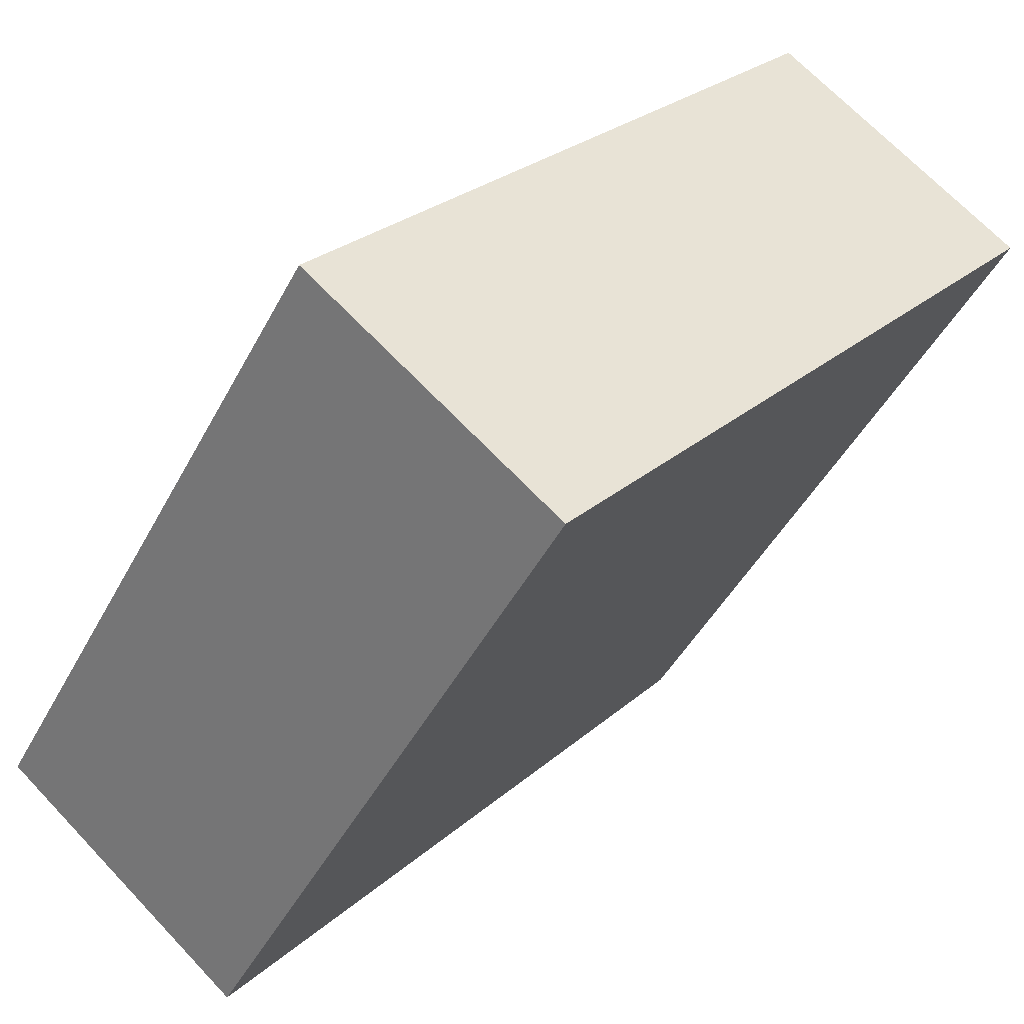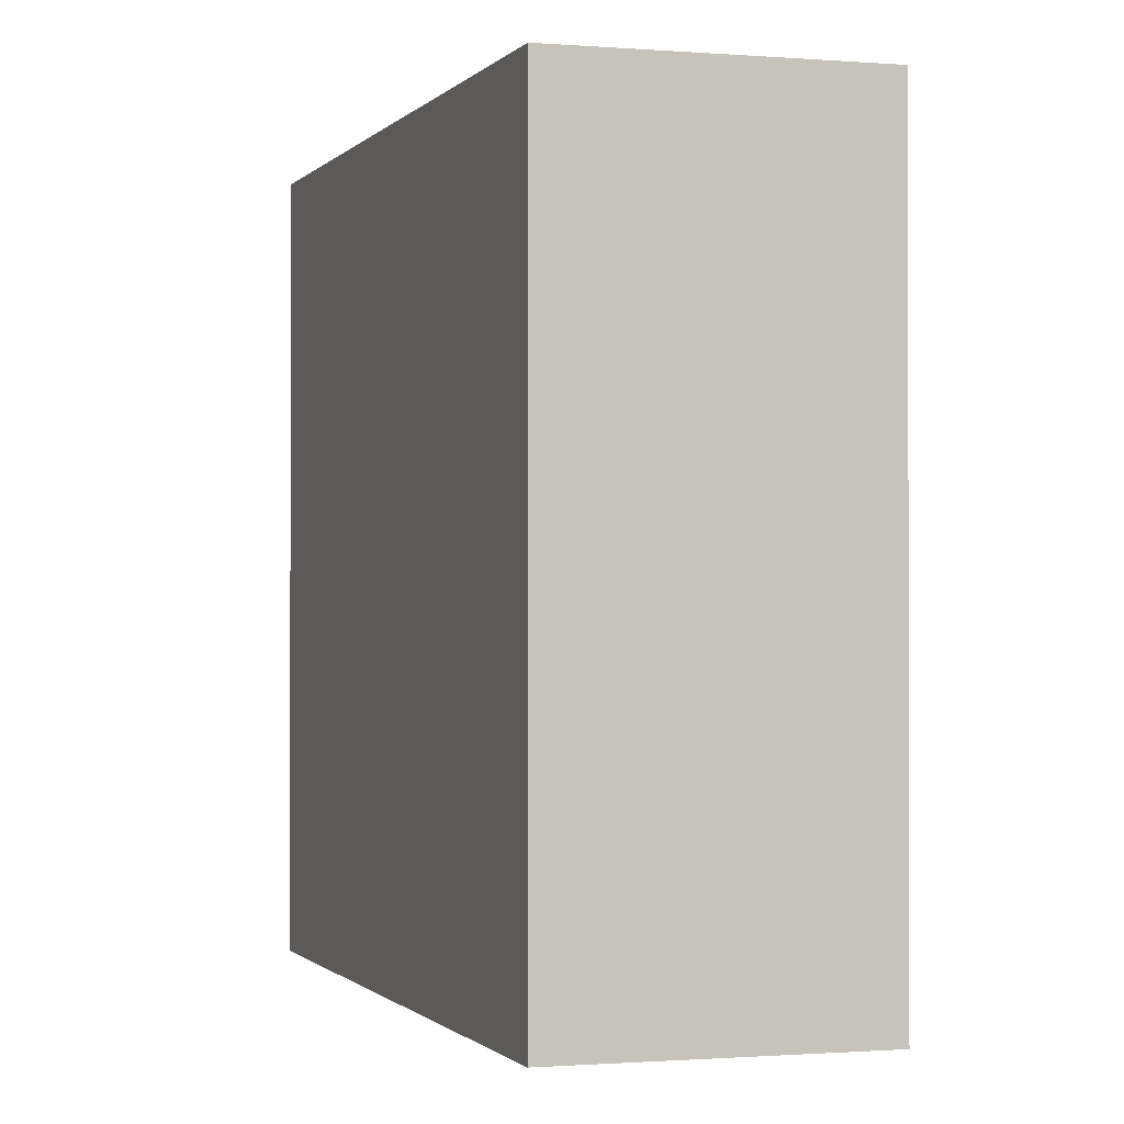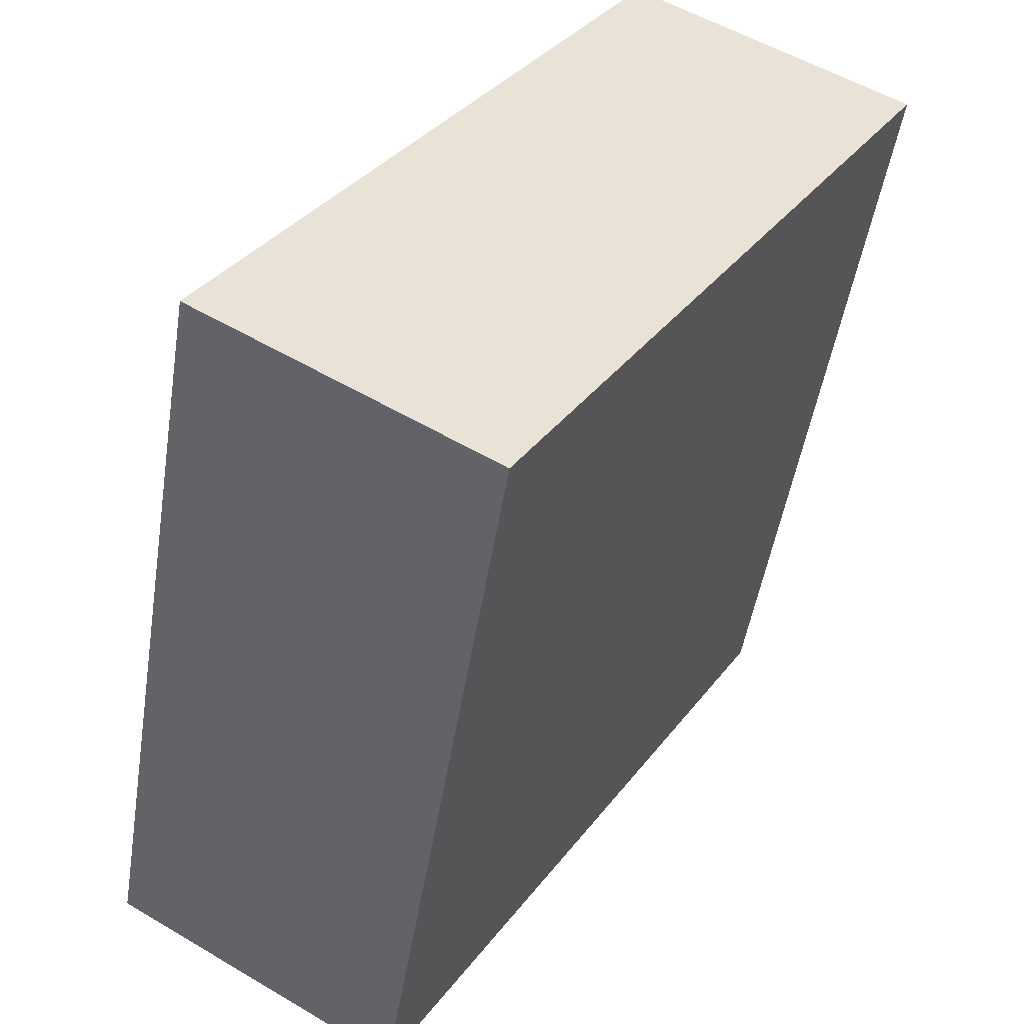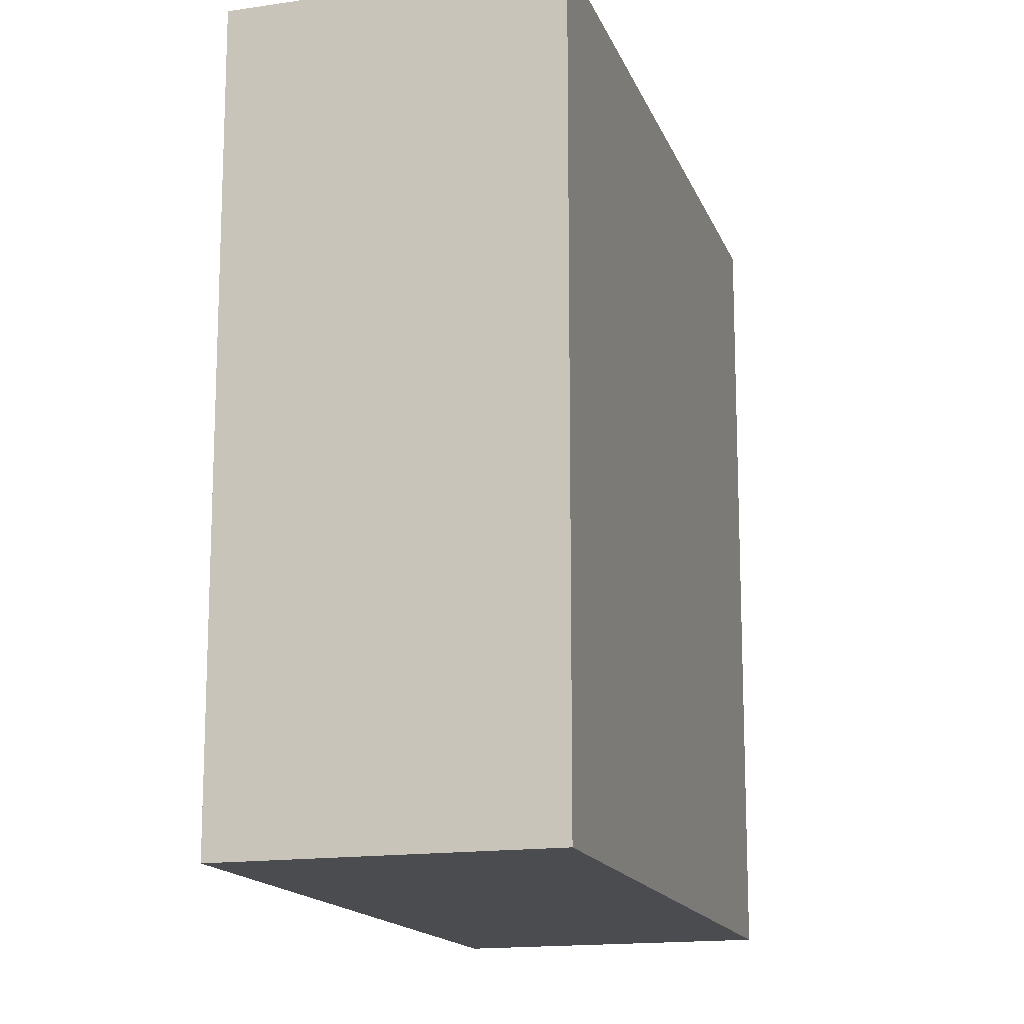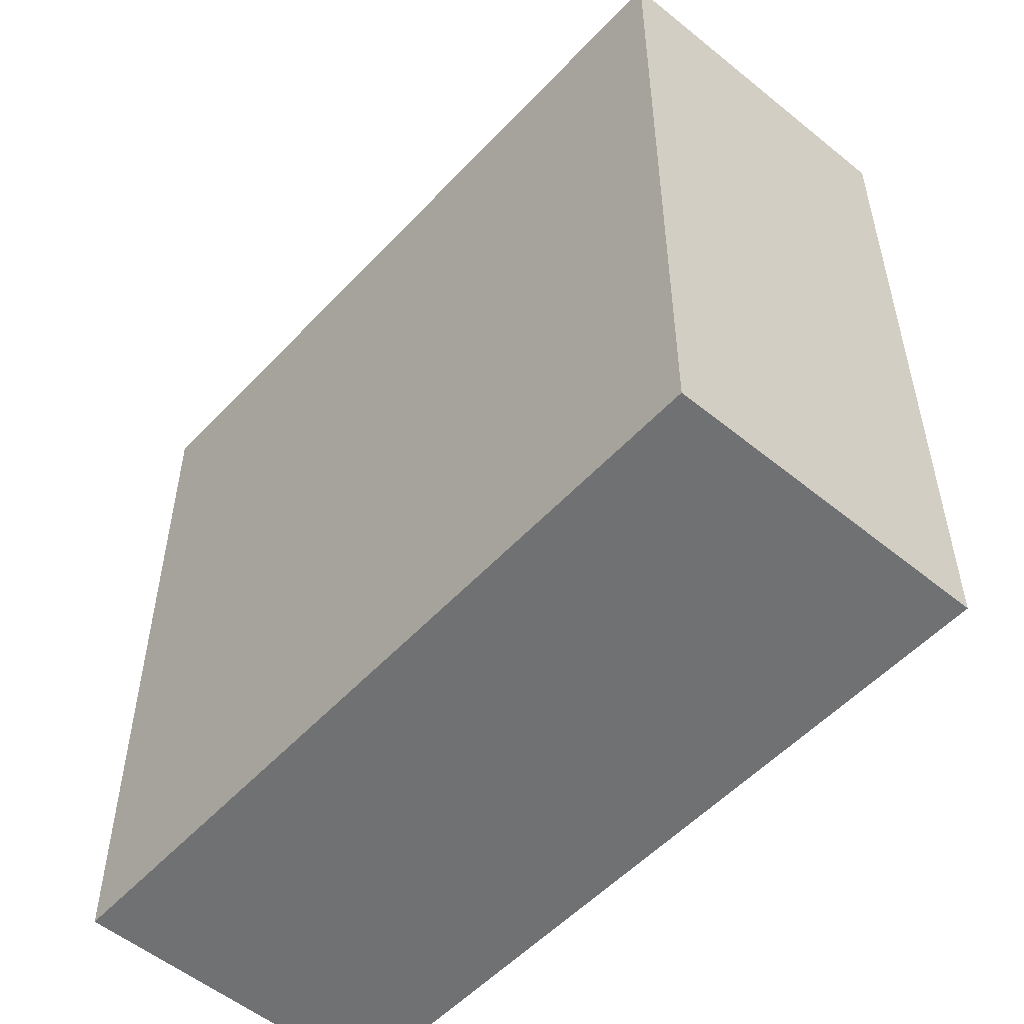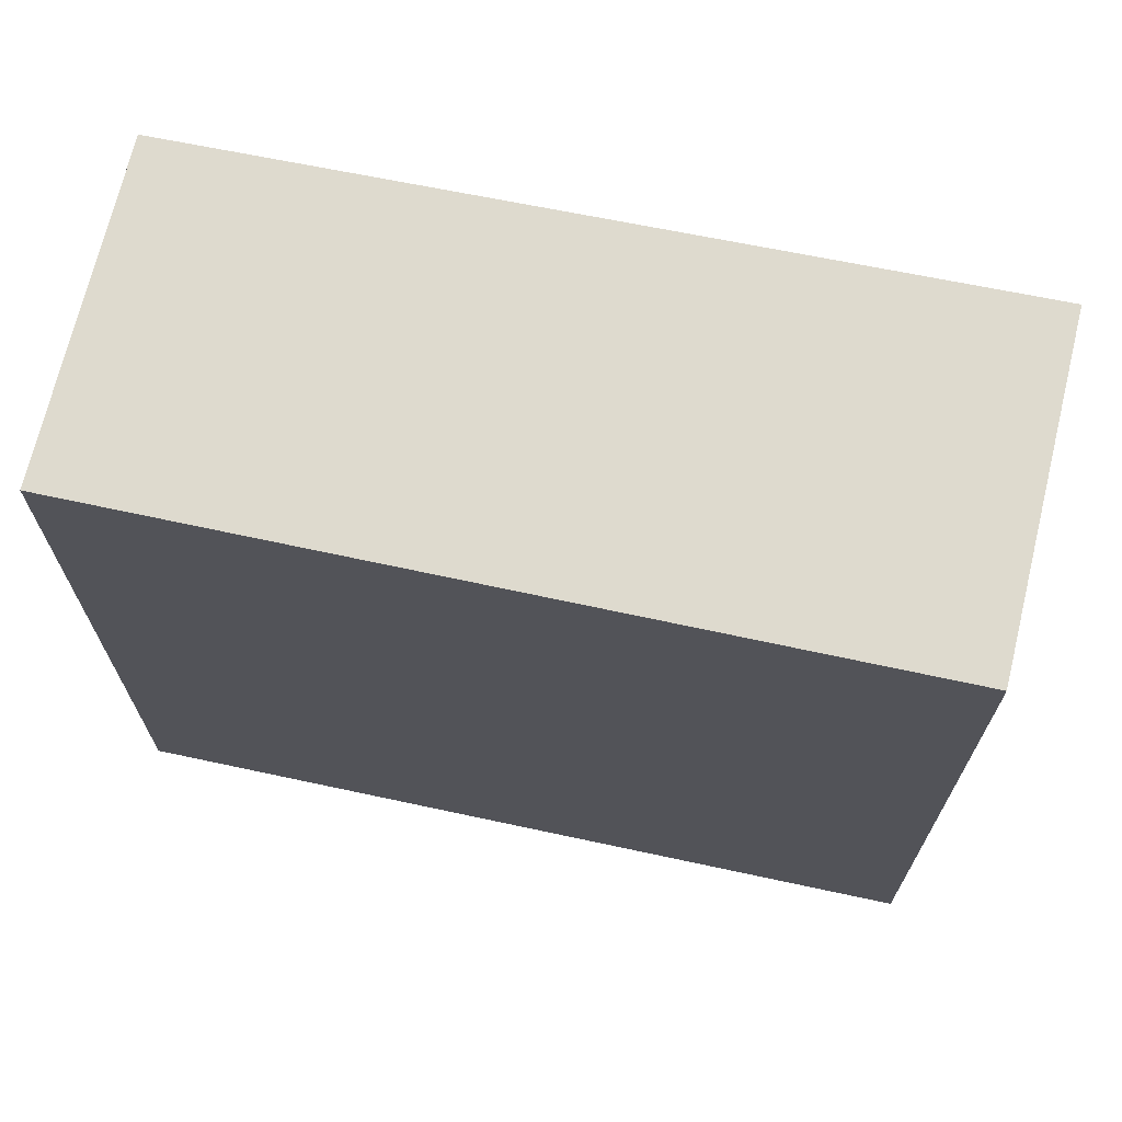
<metadata>
{"format":"obj","ext":"obj","renderer":"f3d","projection":"perspective","resolution":1024,"background":"white","views":[{"elev":26.4,"azim":36.6,"up":"+Z"},{"elev":-0.9,"azim":13.7,"up":"+Y"},{"elev":-49.1,"azim":-9.0,"up":"+Z"},{"elev":-15.2,"azim":-131.4,"up":"+Y"},{"elev":-55.1,"azim":170.0,"up":"+Y"},{"elev":71.3,"azim":134.1,"up":"+Y"}]}
</metadata>
<code>
v  2.488 4.687 3.851
v  1.675 4.687 -0.996
v  0 4.687 2.87e-16
v  4.117 4.687 2.907
v  0 0 0
v  2.488 -2.358e-16 3.851
v  4.117 -1.78e-16 2.907
v  1.675 6.099e-17 -0.996
g defaultobject
f 1 2 3
f 2 1 4
f 5 1 3
f 1 5 6
f 6 4 1
f 4 6 7
f 7 2 4
f 2 7 8
f 8 3 2
f 3 8 5
f 8 6 5
f 6 8 7

</code>
